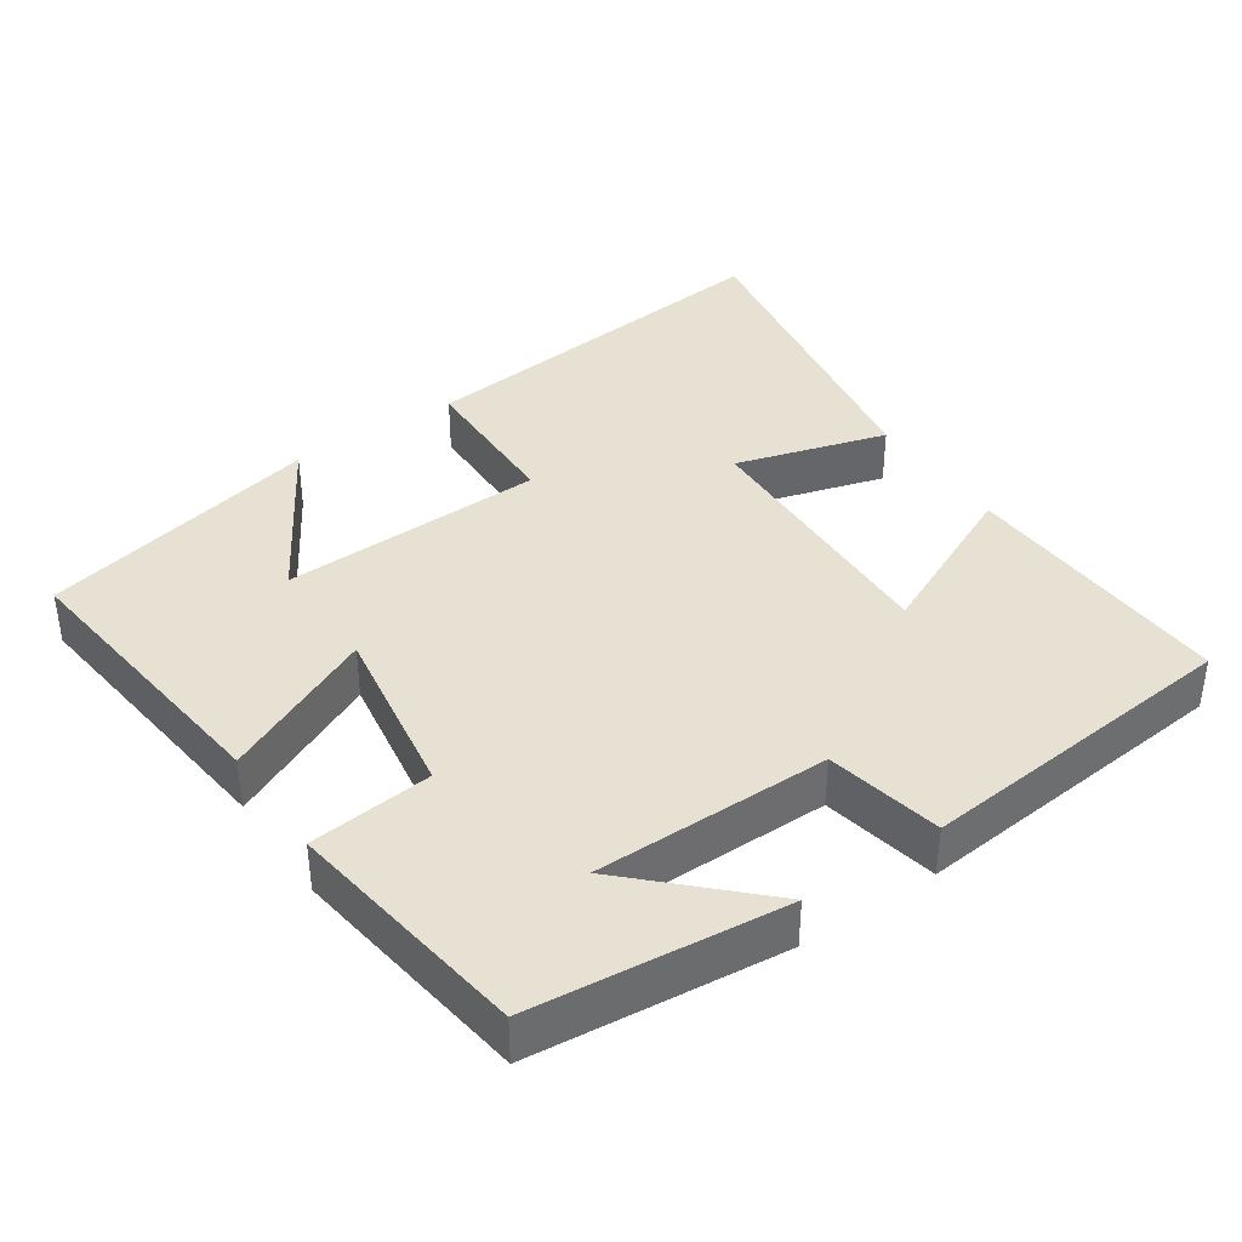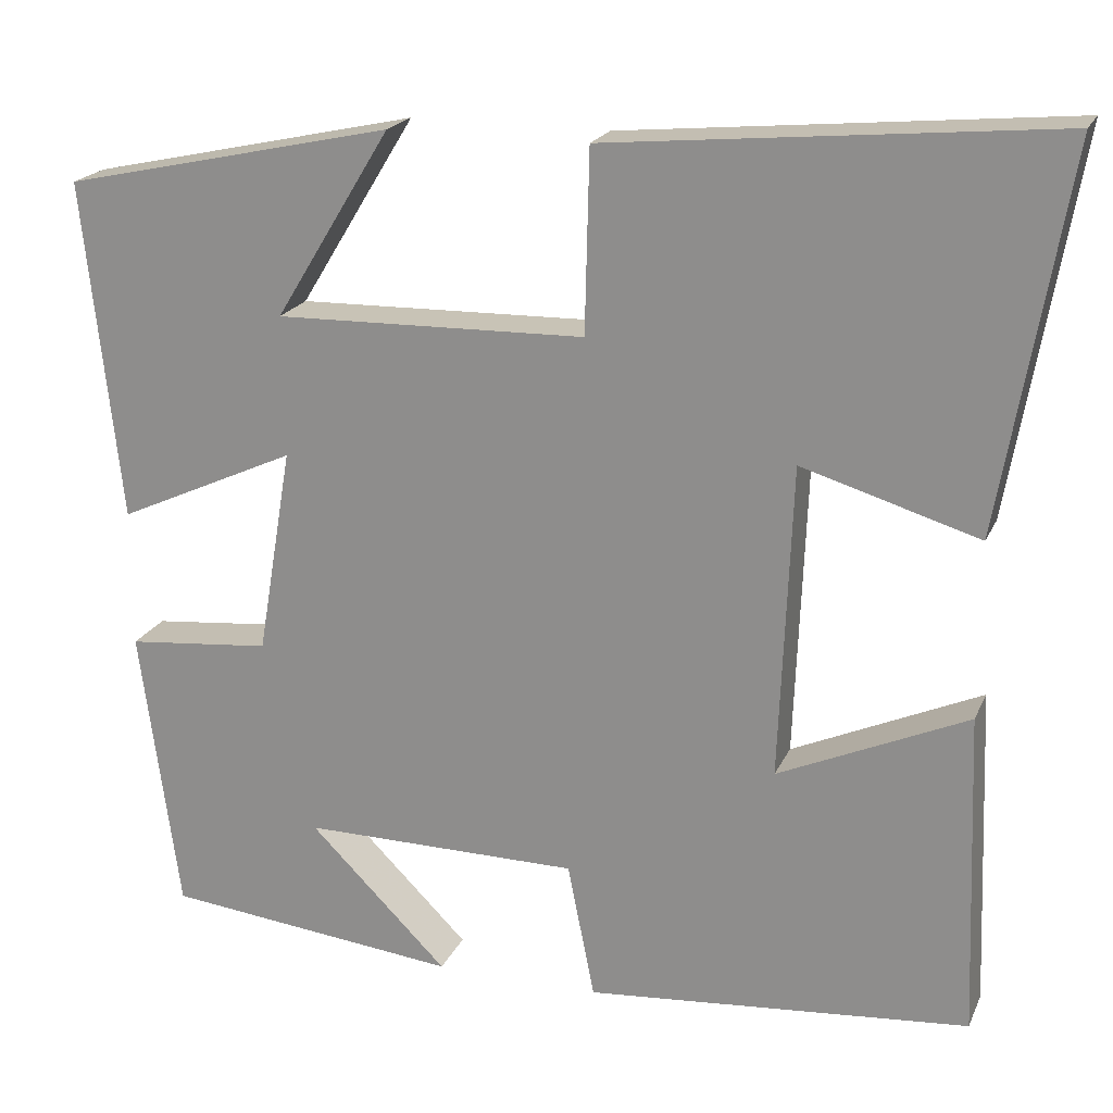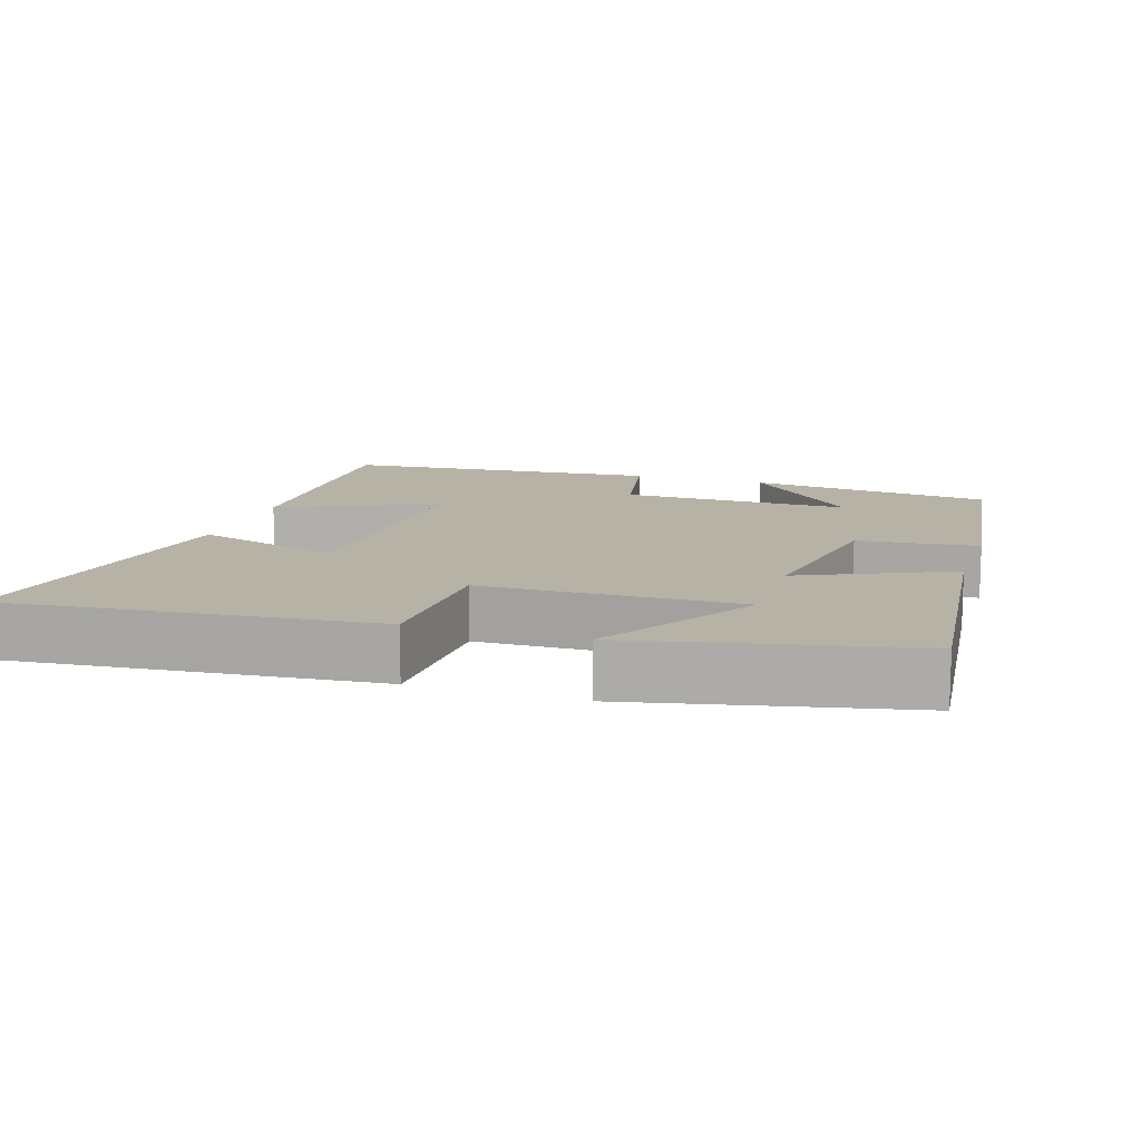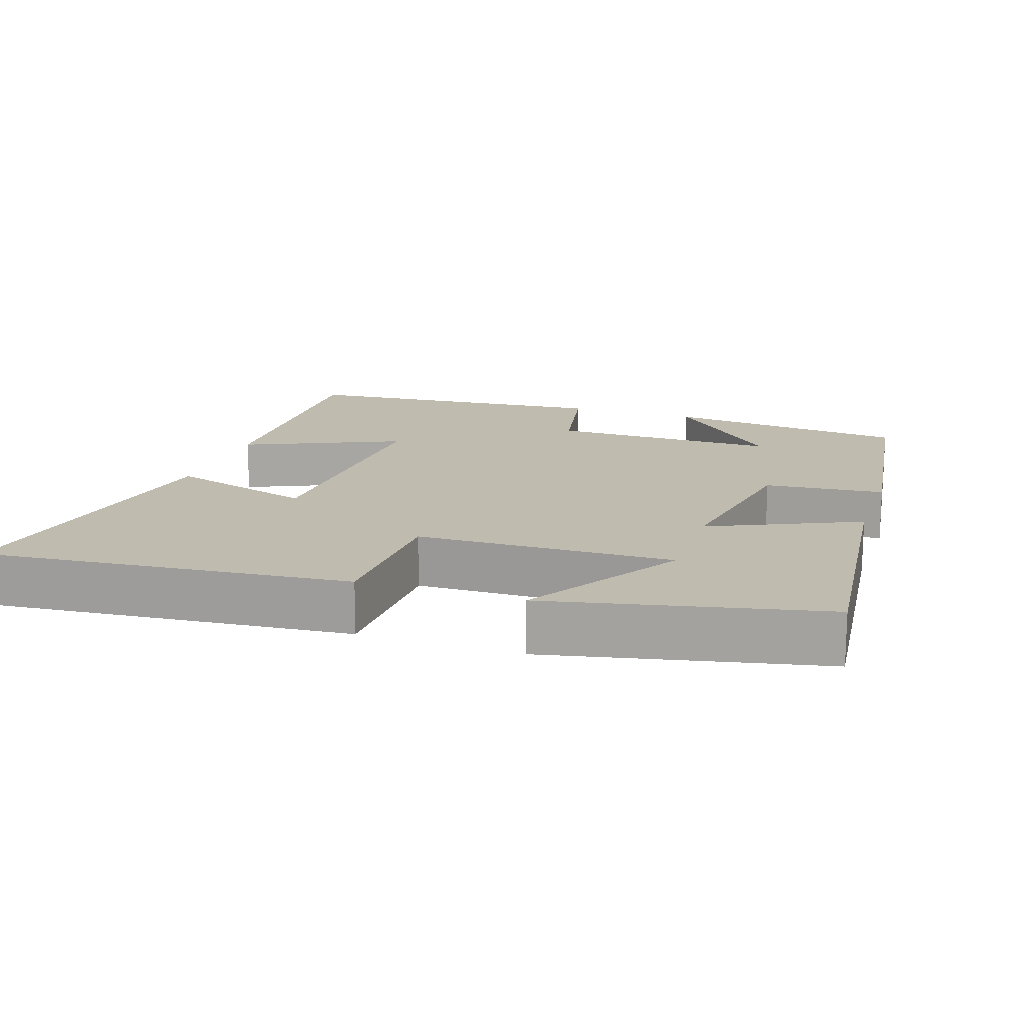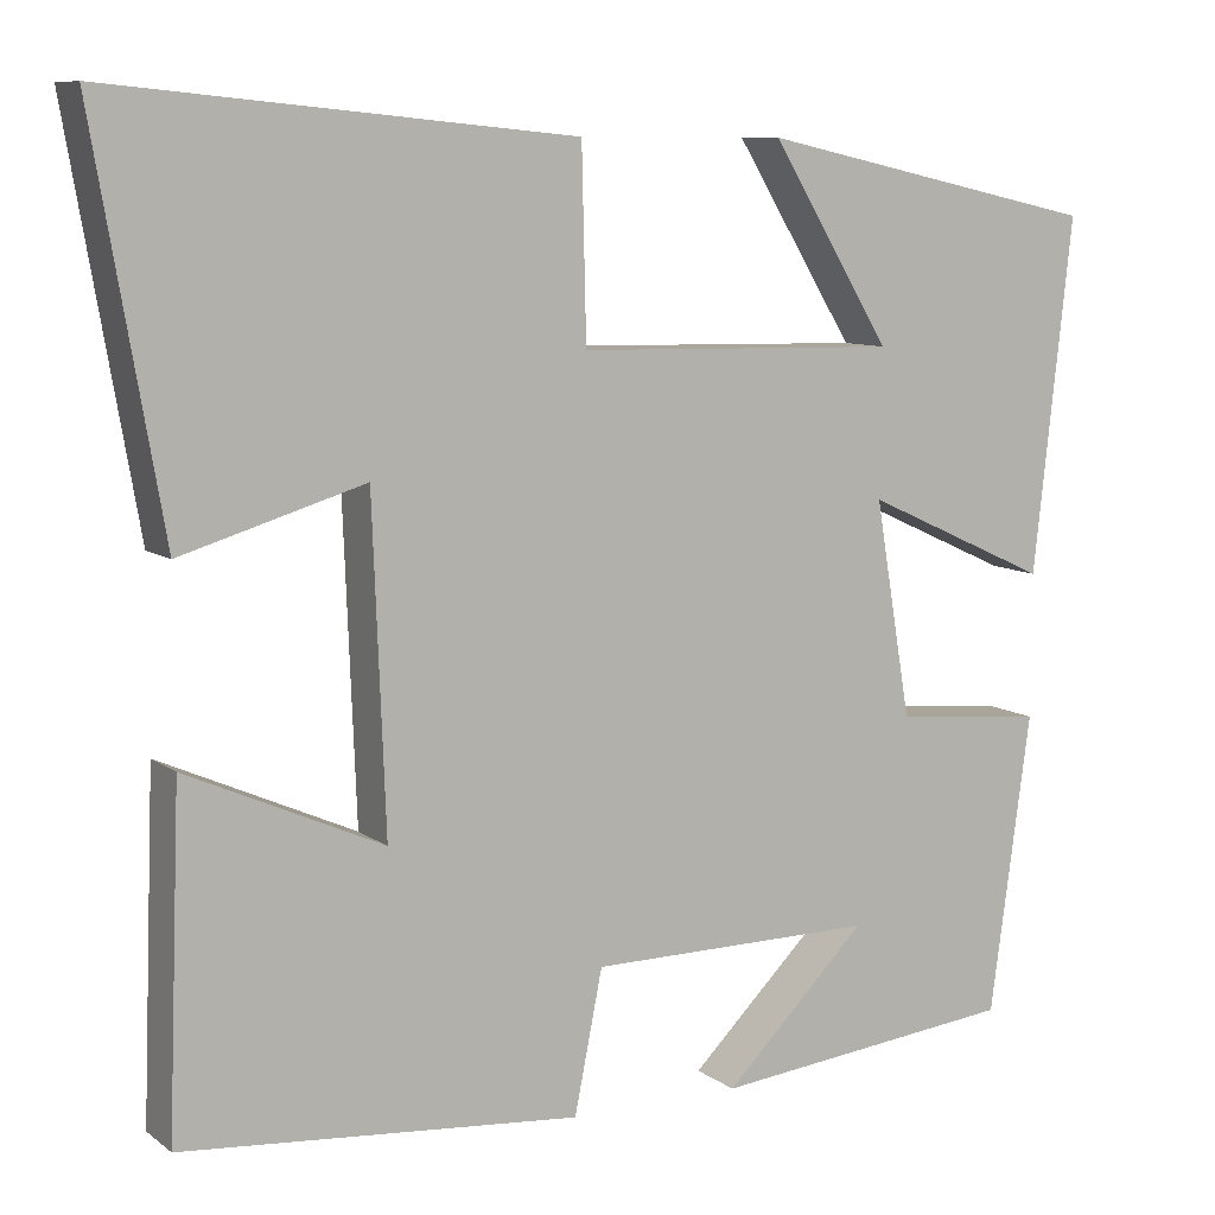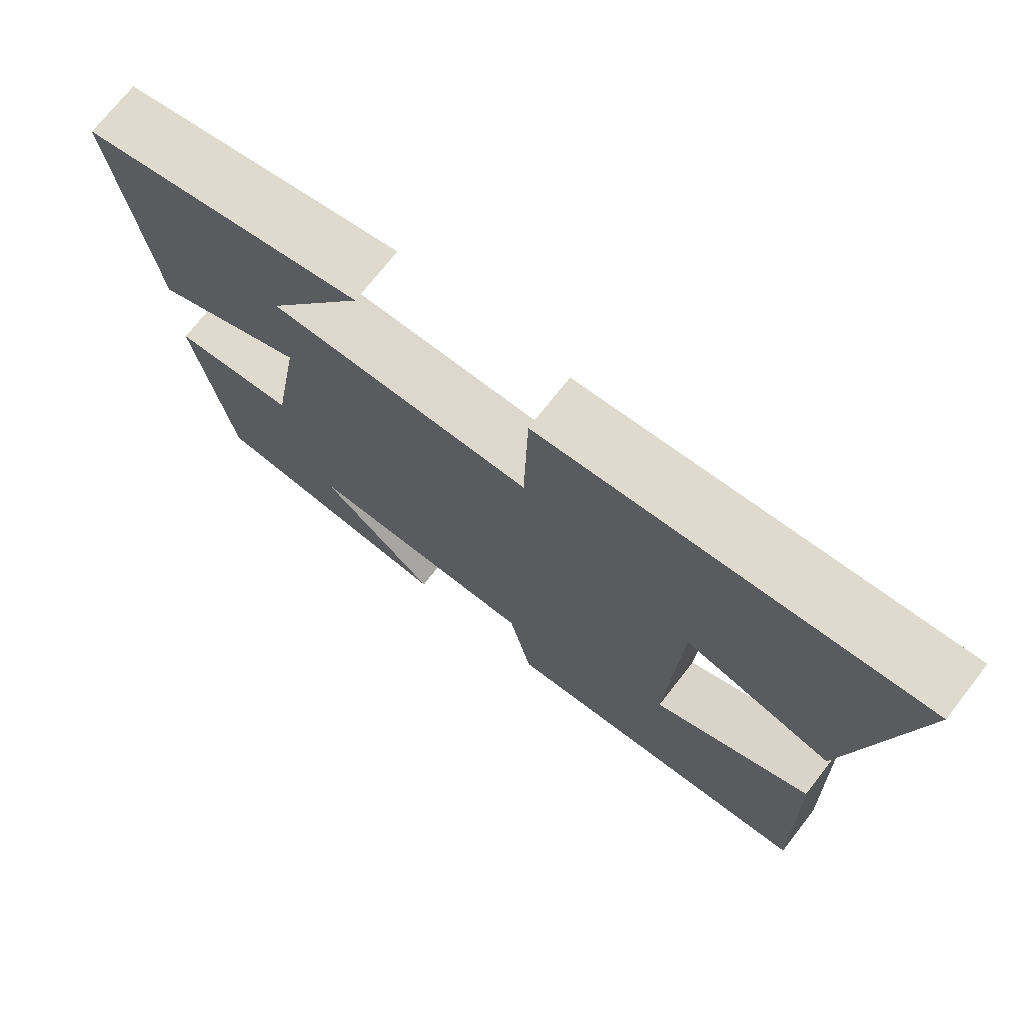
<metadata>
{"format":"obj","ext":"obj","renderer":"f3d","projection":"perspective","resolution":1024,"background":"white","views":[{"elev":38.9,"azim":145.4,"up":"+Y"},{"elev":20.2,"azim":-161.1,"up":"+Z"},{"elev":12.5,"azim":17.9,"up":"+Y"},{"elev":16.2,"azim":18.7,"up":"+Y"},{"elev":8.9,"azim":-29.1,"up":"+Z"},{"elev":72.8,"azim":-142.0,"up":"+Z"}]}
</metadata>
<code>
v -0.514 0.07 -0.462
v -0.5 0.07 -0.091
v -0.283 0.07 -0.188
v -0.297 0.07 0.172
v -0.5 0.07 0.111
v -0.576 0.07 0.548
v -0.065 0.07 0.5
v -0.06 0.07 0.291
v 0.296 0.07 0.283
v 0.163 0.07 0.5
v 0.543 0.07 0.417
v 0.5 0.07 0.027
v 0.294 0.07 0.121
v 0.334 0.07 -0.117
v 0.5 0.07 -0.133
v 0.455 0.07 -0.463
v 0.116 0.07 -0.5
v 0.275 0.07 -0.342
v -0.043 0.07 -0.344
v -0.074 0.07 -0.5
v -0.514 0 -0.462
v -0.5 0 -0.091
v -0.283 0 -0.188
v -0.297 0 0.172
v -0.5 0 0.111
v -0.576 0 0.548
v -0.065 0 0.5
v -0.06 0 0.291
v 0.296 0 0.283
v 0.163 0 0.5
v 0.543 0 0.417
v 0.5 0 0.027
v 0.294 0 0.121
v 0.334 0 -0.117
v 0.5 0 -0.133
v 0.455 0 -0.463
v 0.116 0 -0.5
v 0.275 0 -0.342
v -0.043 0 -0.344
v -0.074 0 -0.5
f 1 2 3
f 20 1 3
f 19 20 3
f 18 19 3 4
f 15 16 17 18
f 14 15 18
f 13 14 18 4
f 11 12 13
f 9 10 11
f 9 11 13
f 8 9 13 4
f 6 7 8
f 5 6 8
f 4 5 8
f 23 22 21
f 23 21 40
f 23 40 39
f 24 23 39 38
f 38 37 36 35
f 38 35 34
f 24 38 34 33
f 33 32 31
f 31 30 29
f 33 31 29
f 24 33 29 28
f 28 27 26
f 28 26 25
f 28 25 24
f 1 21 22 2
f 2 22 23 3
f 3 23 24 4
f 4 24 25 5
f 5 25 26 6
f 6 26 27 7
f 7 27 28 8
f 8 28 29 9
f 9 29 30 10
f 10 30 31 11
f 11 31 32 12
f 12 32 33 13
f 13 33 34 14
f 14 34 35 15
f 15 35 36 16
f 16 36 37 17
f 17 37 38 18
f 18 38 39 19
f 19 39 40 20
f 20 40 21 1

</code>
